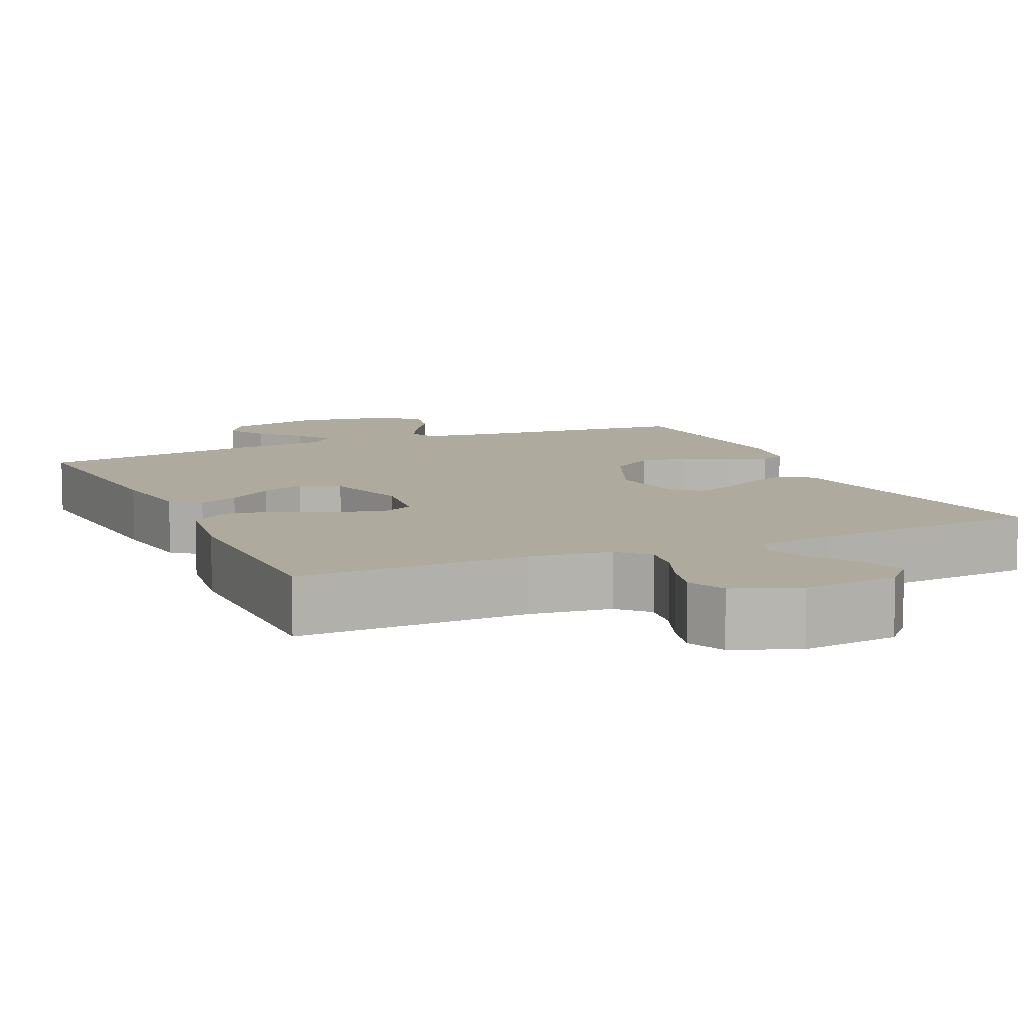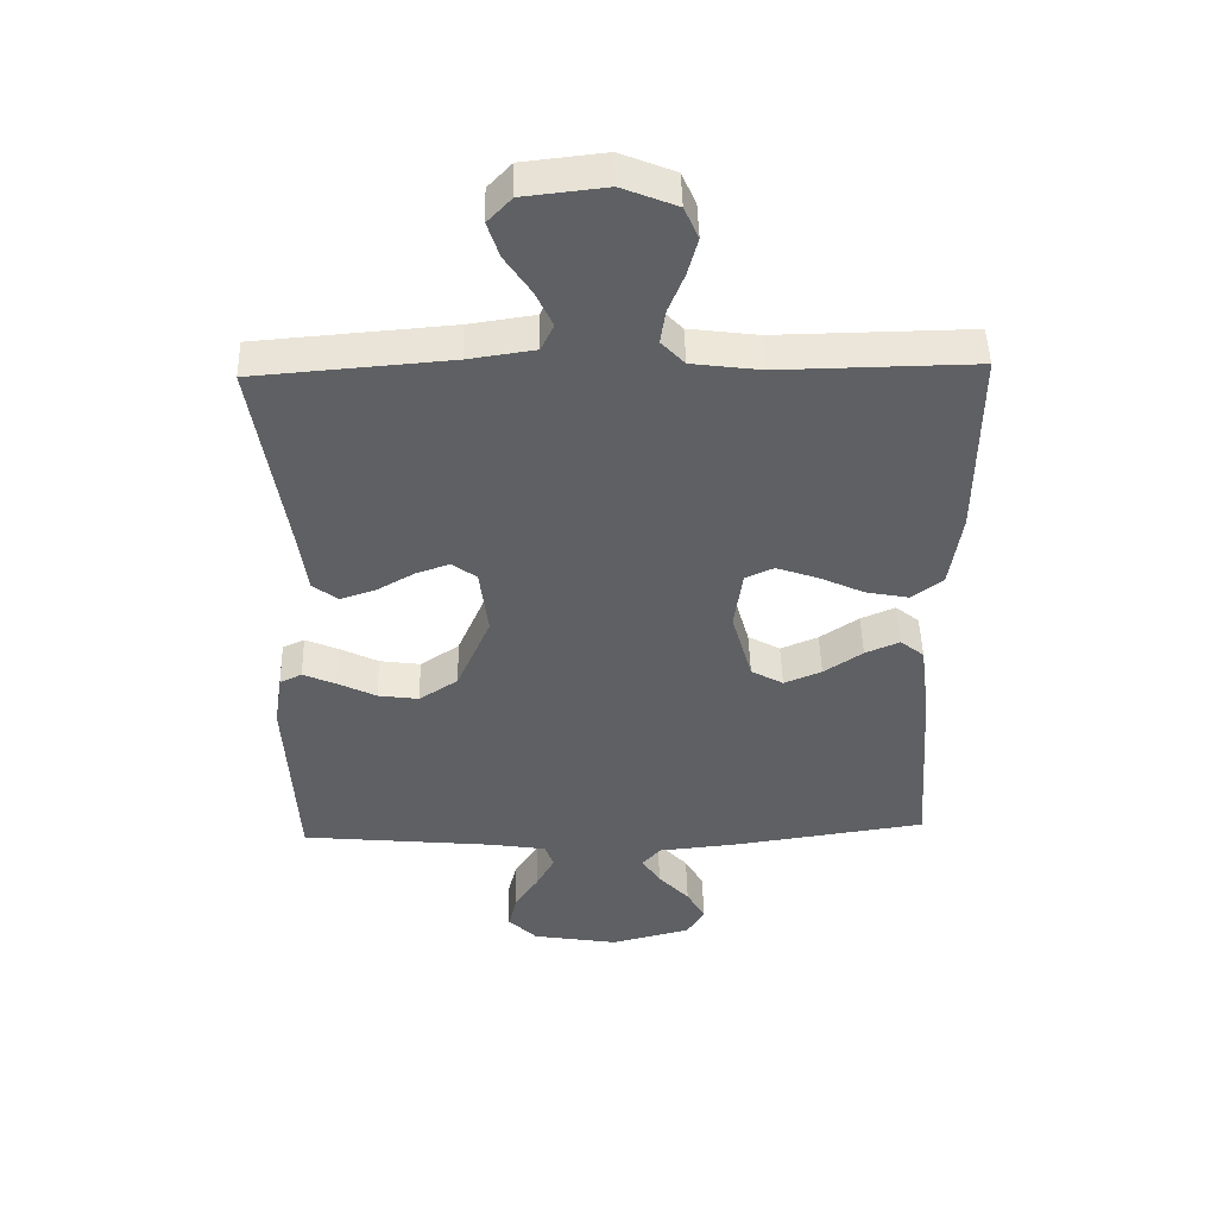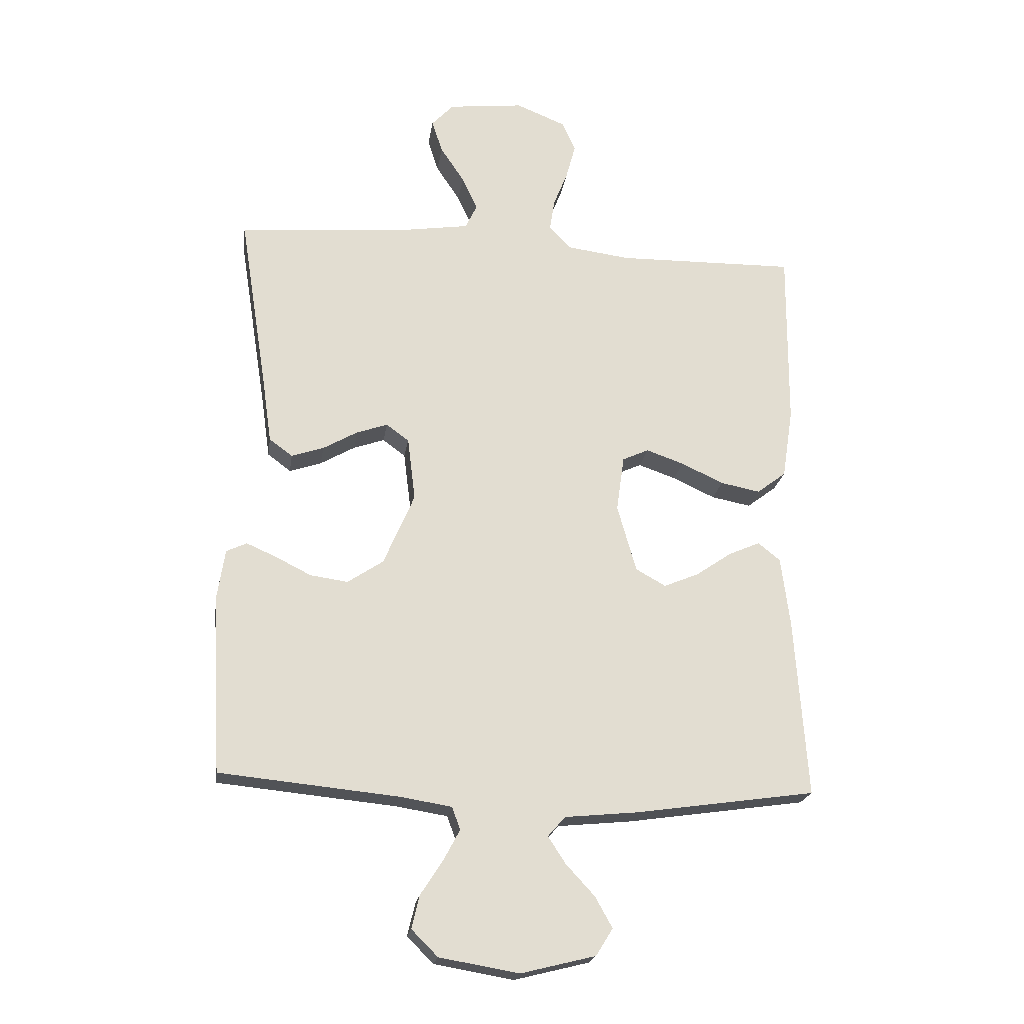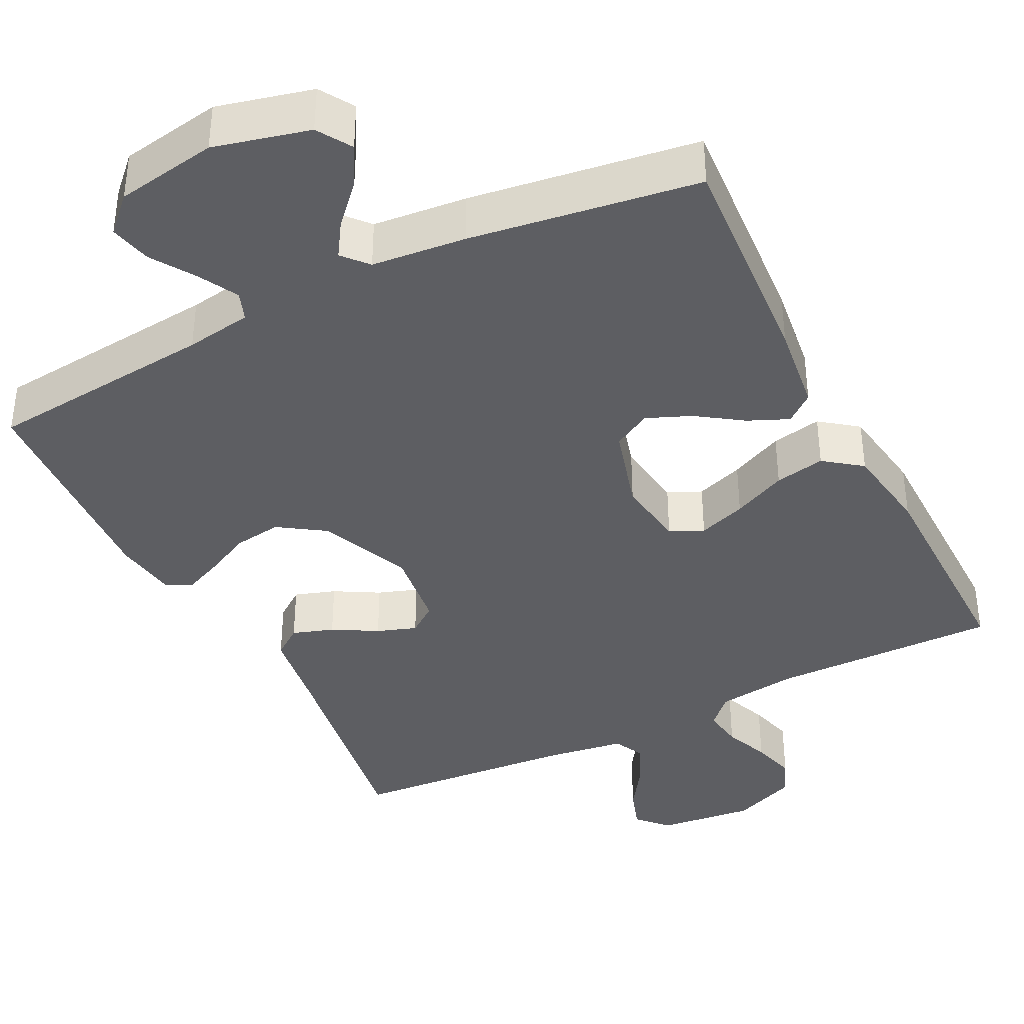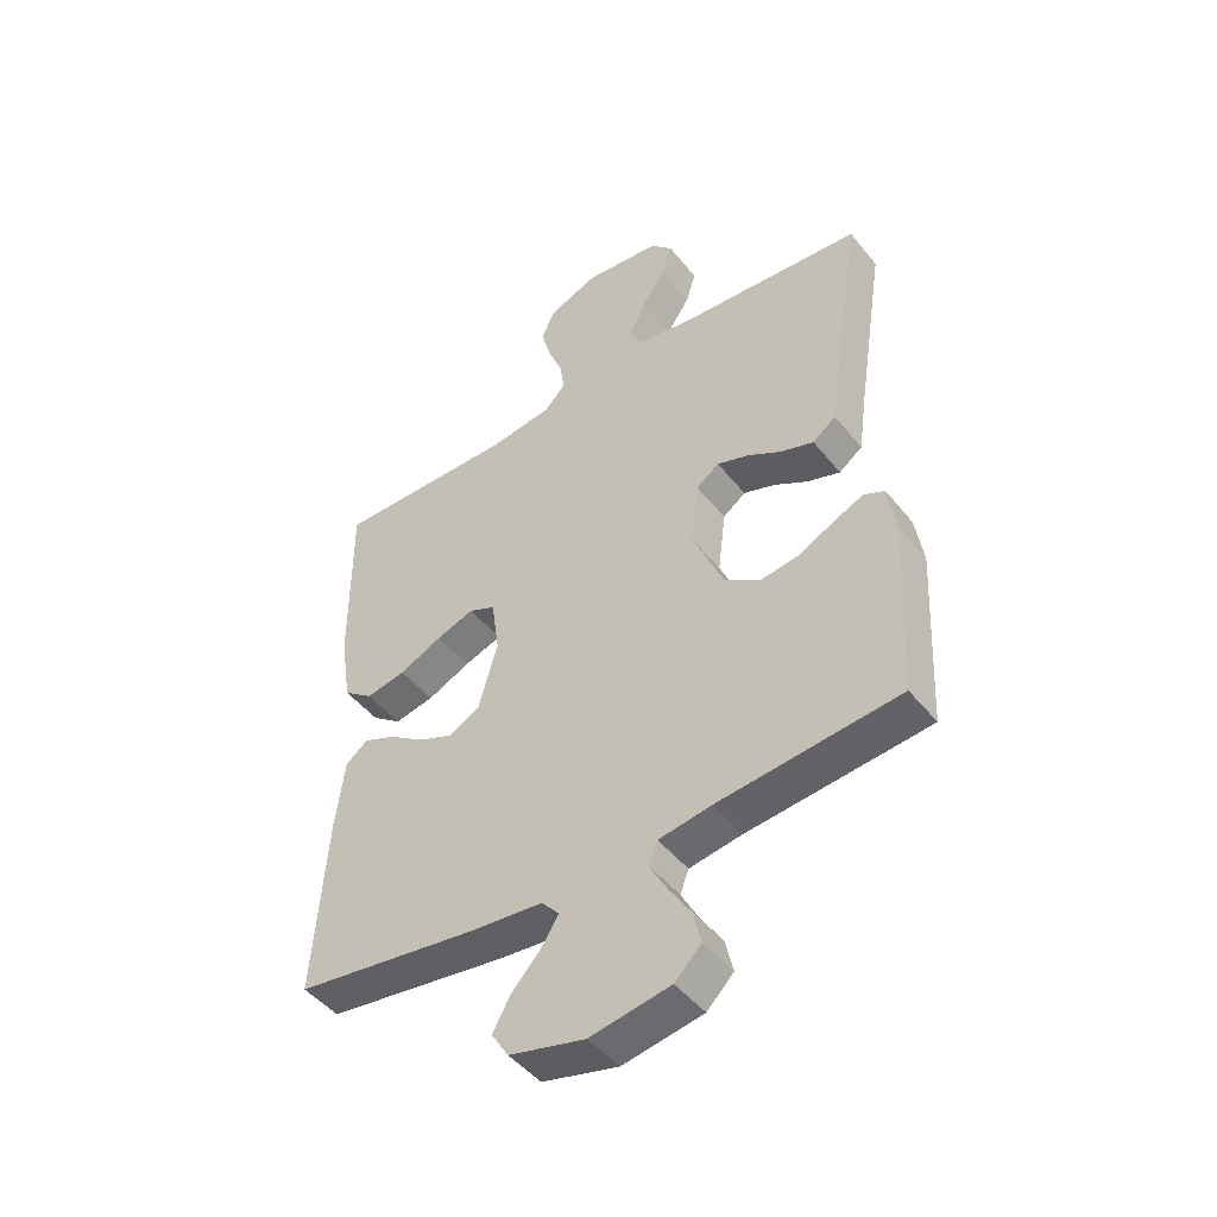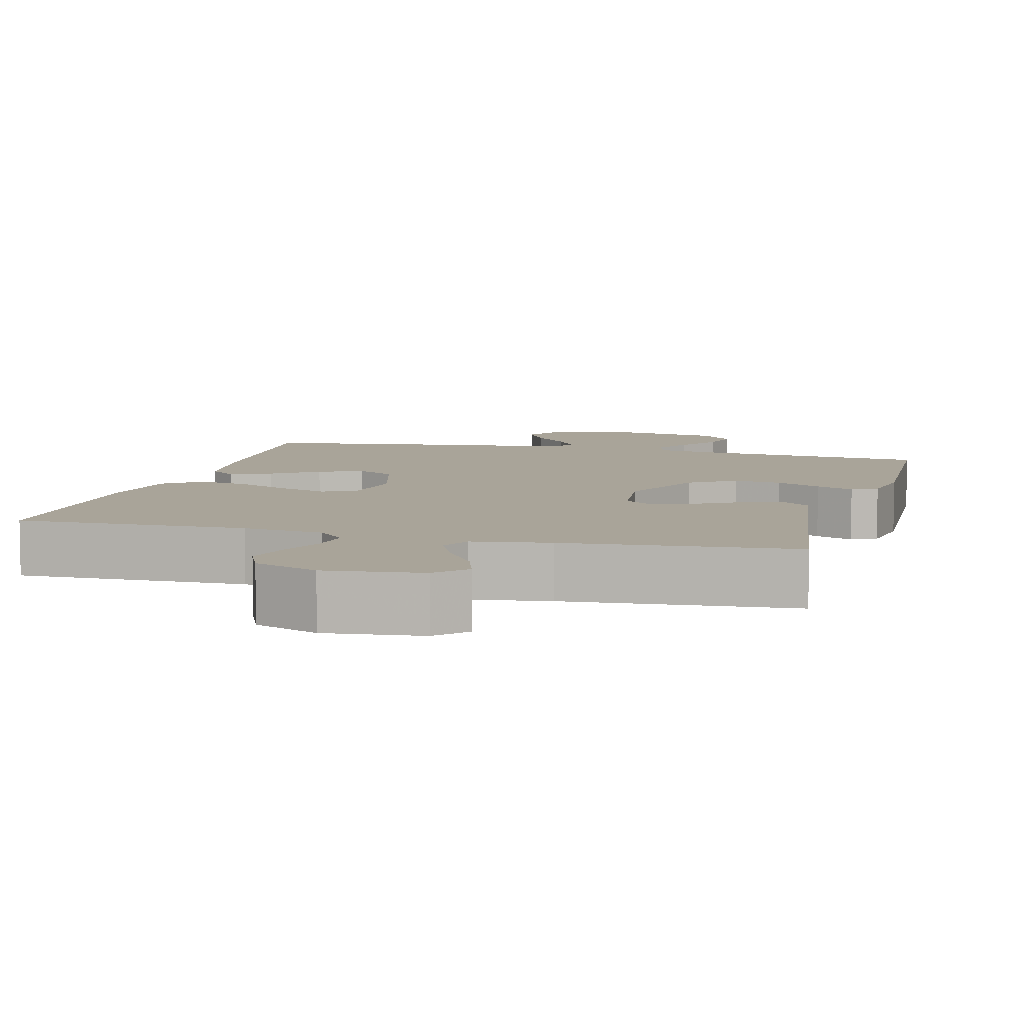
<metadata>
{"format":"obj","ext":"obj","renderer":"f3d","projection":"perspective","resolution":1024,"background":"white","views":[{"elev":9.3,"azim":-24.6,"up":"+Y"},{"elev":47.5,"azim":178.5,"up":"+Z"},{"elev":-21.0,"azim":171.8,"up":"+Z"},{"elev":-38.8,"azim":-153.3,"up":"+Y"},{"elev":-47.1,"azim":36.5,"up":"+Z"},{"elev":7.3,"azim":14.9,"up":"+Y"}]}
</metadata>
<code>
v 0.5 0.07 0.5
v 0.453 0.07 0.2
v 0.438 0.07 0.094
v 0.399 0.07 0.065
v 0.345 0.07 0.083
v 0.287 0.07 0.116
v 0.235 0.07 0.134
v 0.197 0.07 0.106
v 0.184 0.07 0
v 0.236 0.07 -0.121
v 0.296 0.07 -0.161
v 0.359 0.07 -0.152
v 0.419 0.07 -0.122
v 0.469 0.07 -0.1
v 0.503 0.07 -0.116
v 0.516 0.07 -0.2
v 0.5 0.07 -0.5
v 0.2 0.07 -0.53
v 0.113 0.07 -0.544
v 0.099 0.07 -0.582
v 0.127 0.07 -0.634
v 0.164 0.07 -0.691
v 0.177 0.07 -0.746
v 0.133 0.07 -0.79
v 0 0.07 -0.813
v -0.125 0.07 -0.782
v -0.153 0.07 -0.737
v -0.124 0.07 -0.685
v -0.076 0.07 -0.633
v -0.047 0.07 -0.588
v -0.076 0.07 -0.555
v -0.2 0.07 -0.543
v -0.5 0.07 -0.5
v -0.479 0.07 -0.2
v -0.464 0.07 -0.083
v -0.427 0.07 -0.053
v -0.374 0.07 -0.076
v -0.314 0.07 -0.117
v -0.256 0.07 -0.141
v -0.206 0.07 -0.113
v -0.174 0.07 0
v -0.187 0.07 0.093
v -0.231 0.07 0.113
v -0.294 0.07 0.091
v -0.365 0.07 0.058
v -0.431 0.07 0.045
v -0.48 0.07 0.082
v -0.498 0.07 0.2
v -0.5 0.07 0.5
v -0.2 0.07 0.496
v -0.094 0.07 0.51
v -0.058 0.07 0.548
v -0.066 0.07 0.601
v -0.09 0.07 0.661
v -0.106 0.07 0.72
v -0.084 0.07 0.77
v 0 0.07 0.804
v 0.126 0.07 0.79
v 0.163 0.07 0.751
v 0.145 0.07 0.696
v 0.105 0.07 0.636
v 0.079 0.07 0.58
v 0.099 0.07 0.539
v 0.2 0.07 0.524
v 0.5 0 0.5
v 0.453 0 0.2
v 0.438 0 0.094
v 0.399 0 0.065
v 0.345 0 0.083
v 0.287 0 0.116
v 0.235 0 0.134
v 0.197 0 0.106
v 0.184 0 0
v 0.236 0 -0.121
v 0.296 0 -0.161
v 0.359 0 -0.152
v 0.419 0 -0.122
v 0.469 0 -0.1
v 0.503 0 -0.116
v 0.516 0 -0.2
v 0.5 0 -0.5
v 0.2 0 -0.53
v 0.113 0 -0.544
v 0.099 0 -0.582
v 0.127 0 -0.634
v 0.164 0 -0.691
v 0.177 0 -0.746
v 0.133 0 -0.79
v 0 0 -0.813
v -0.125 0 -0.782
v -0.153 0 -0.737
v -0.124 0 -0.685
v -0.076 0 -0.633
v -0.047 0 -0.588
v -0.076 0 -0.555
v -0.2 0 -0.543
v -0.5 0 -0.5
v -0.479 0 -0.2
v -0.464 0 -0.083
v -0.427 0 -0.053
v -0.374 0 -0.076
v -0.314 0 -0.117
v -0.256 0 -0.141
v -0.206 0 -0.113
v -0.174 0 0
v -0.187 0 0.093
v -0.231 0 0.113
v -0.294 0 0.091
v -0.365 0 0.058
v -0.431 0 0.045
v -0.48 0 0.082
v -0.498 0 0.2
v -0.5 0 0.5
v -0.2 0 0.496
v -0.094 0 0.51
v -0.058 0 0.548
v -0.066 0 0.601
v -0.09 0 0.661
v -0.106 0 0.72
v -0.084 0 0.77
v 0 0 0.804
v 0.126 0 0.79
v 0.163 0 0.751
v 0.145 0 0.696
v 0.105 0 0.636
v 0.079 0 0.58
v 0.099 0 0.539
v 0.2 0 0.524
f 59 60 61
f 58 59 61
f 57 58 61
f 56 57 61
f 55 56 61
f 54 55 61
f 53 54 61
f 52 53 61 62
f 51 52 62 63
f 48 49 50
f 47 48 50
f 46 47 50
f 45 46 50
f 44 45 50
f 43 44 50 51
f 51 63 64
f 43 51 64
f 42 43 64
f 36 37 38
f 35 36 38
f 34 35 38
f 33 34 38
f 32 33 38
f 31 32 38
f 30 31 38 39
f 27 28 29
f 26 27 29
f 25 26 29
f 24 25 29
f 23 24 29
f 22 23 29
f 21 22 29
f 20 21 29 30
f 30 39 40
f 20 30 40
f 19 20 40
f 16 17 18
f 15 16 18
f 14 15 18
f 13 14 18
f 12 13 18
f 11 12 18 19
f 4 5 6
f 3 4 6
f 2 3 6
f 2 6 7
f 1 2 7
f 1 7 8
f 64 1 8
f 42 64 8
f 41 42 8
f 19 40 41
f 11 19 41
f 10 11 41
f 41 8 9
f 9 10 41
f 125 124 123
f 125 123 122
f 125 122 121
f 125 121 120
f 125 120 119
f 125 119 118
f 125 118 117
f 126 125 117 116
f 127 126 116 115
f 114 113 112
f 114 112 111
f 114 111 110
f 114 110 109
f 114 109 108
f 115 114 108 107
f 128 127 115
f 128 115 107
f 128 107 106
f 102 101 100
f 102 100 99
f 102 99 98
f 102 98 97
f 102 97 96
f 102 96 95
f 103 102 95 94
f 93 92 91
f 93 91 90
f 93 90 89
f 93 89 88
f 93 88 87
f 93 87 86
f 93 86 85
f 94 93 85 84
f 104 103 94
f 104 94 84
f 104 84 83
f 82 81 80
f 82 80 79
f 82 79 78
f 82 78 77
f 82 77 76
f 83 82 76 75
f 70 69 68
f 70 68 67
f 70 67 66
f 71 70 66
f 71 66 65
f 72 71 65
f 72 65 128
f 72 128 106
f 72 106 105
f 105 104 83
f 105 83 75
f 105 75 74
f 73 72 105
f 105 74 73
f 1 65 66 2
f 2 66 67 3
f 3 67 68 4
f 4 68 69 5
f 5 69 70 6
f 6 70 71 7
f 7 71 72 8
f 8 72 73 9
f 9 73 74 10
f 10 74 75 11
f 11 75 76 12
f 12 76 77 13
f 13 77 78 14
f 14 78 79 15
f 15 79 80 16
f 16 80 81 17
f 17 81 82 18
f 18 82 83 19
f 19 83 84 20
f 20 84 85 21
f 21 85 86 22
f 22 86 87 23
f 23 87 88 24
f 24 88 89 25
f 25 89 90 26
f 26 90 91 27
f 27 91 92 28
f 28 92 93 29
f 29 93 94 30
f 30 94 95 31
f 31 95 96 32
f 32 96 97 33
f 33 97 98 34
f 34 98 99 35
f 35 99 100 36
f 36 100 101 37
f 37 101 102 38
f 38 102 103 39
f 39 103 104 40
f 40 104 105 41
f 41 105 106 42
f 42 106 107 43
f 43 107 108 44
f 44 108 109 45
f 45 109 110 46
f 46 110 111 47
f 47 111 112 48
f 48 112 113 49
f 49 113 114 50
f 50 114 115 51
f 51 115 116 52
f 52 116 117 53
f 53 117 118 54
f 54 118 119 55
f 55 119 120 56
f 56 120 121 57
f 57 121 122 58
f 58 122 123 59
f 59 123 124 60
f 60 124 125 61
f 61 125 126 62
f 62 126 127 63
f 63 127 128 64
f 64 128 65 1

</code>
